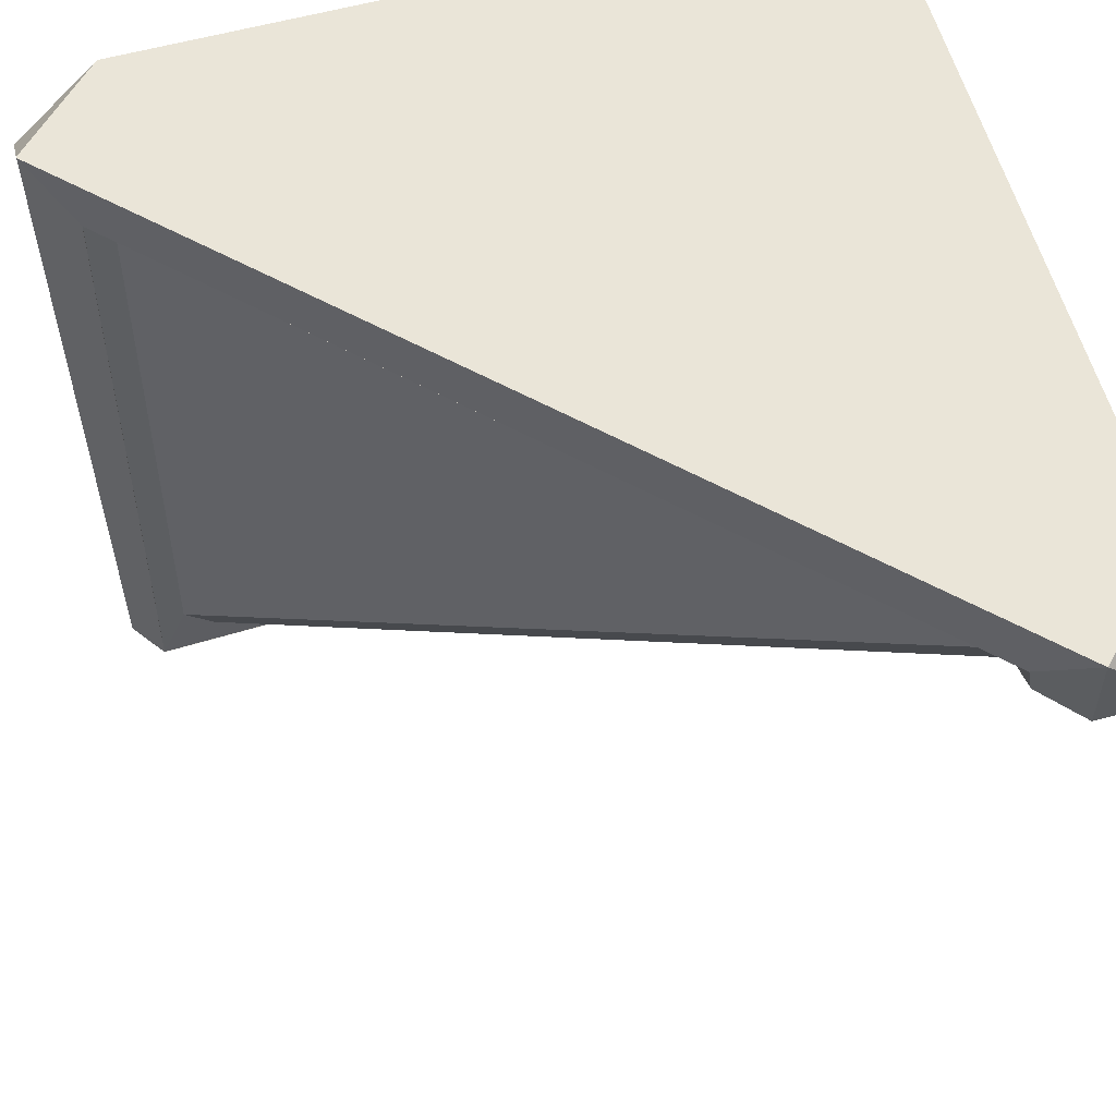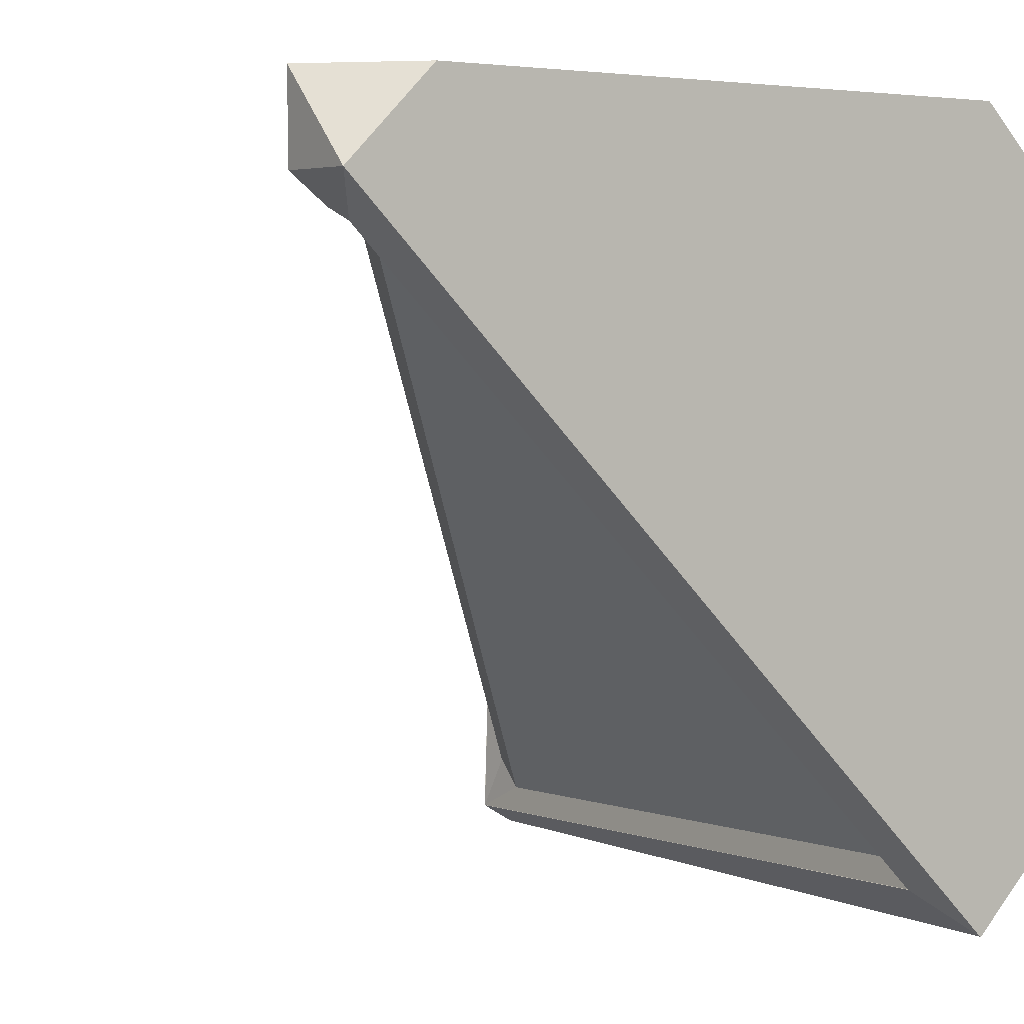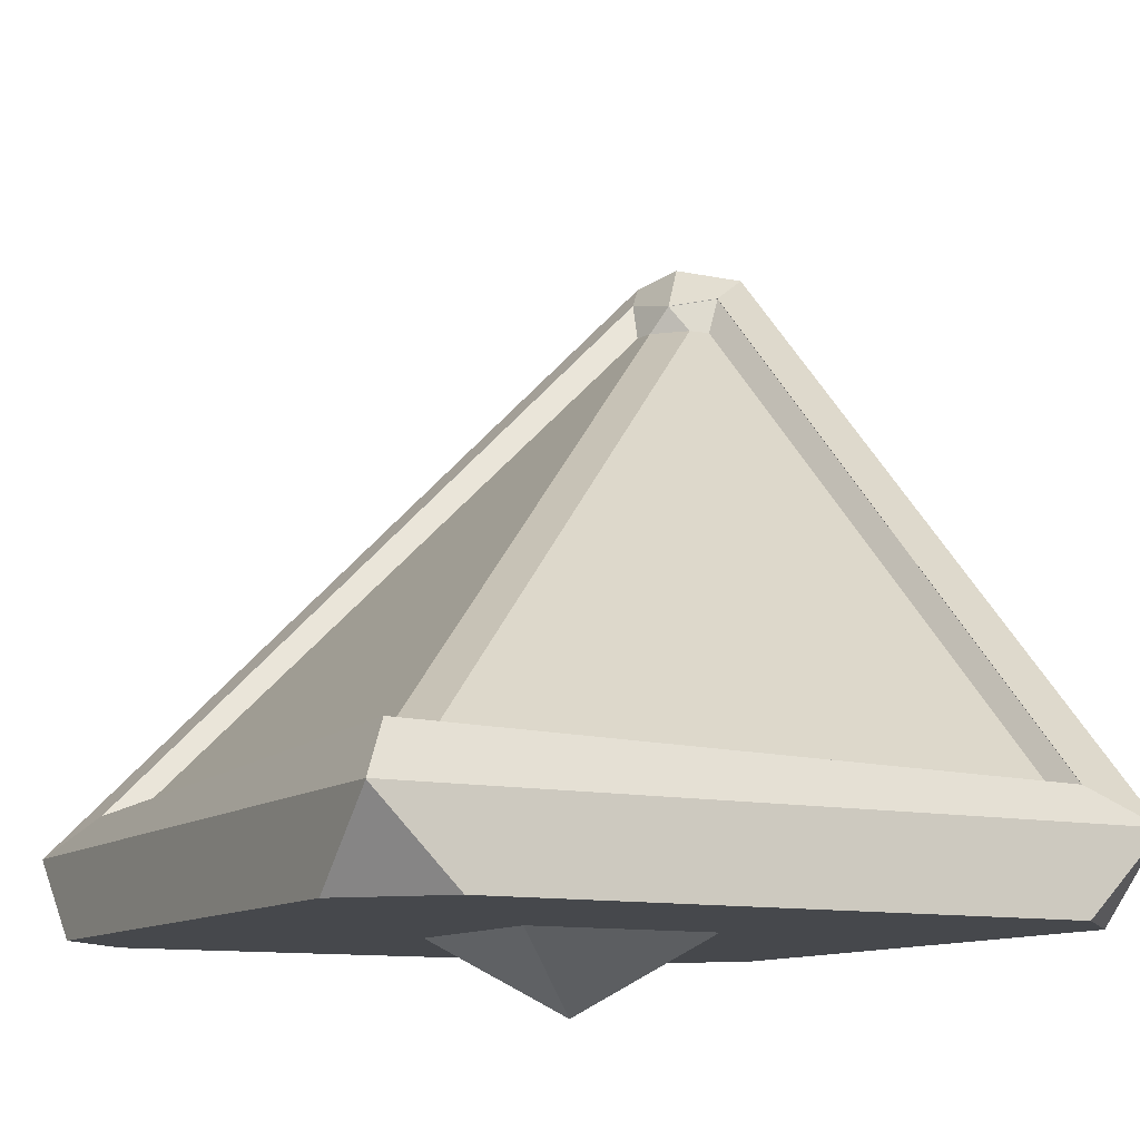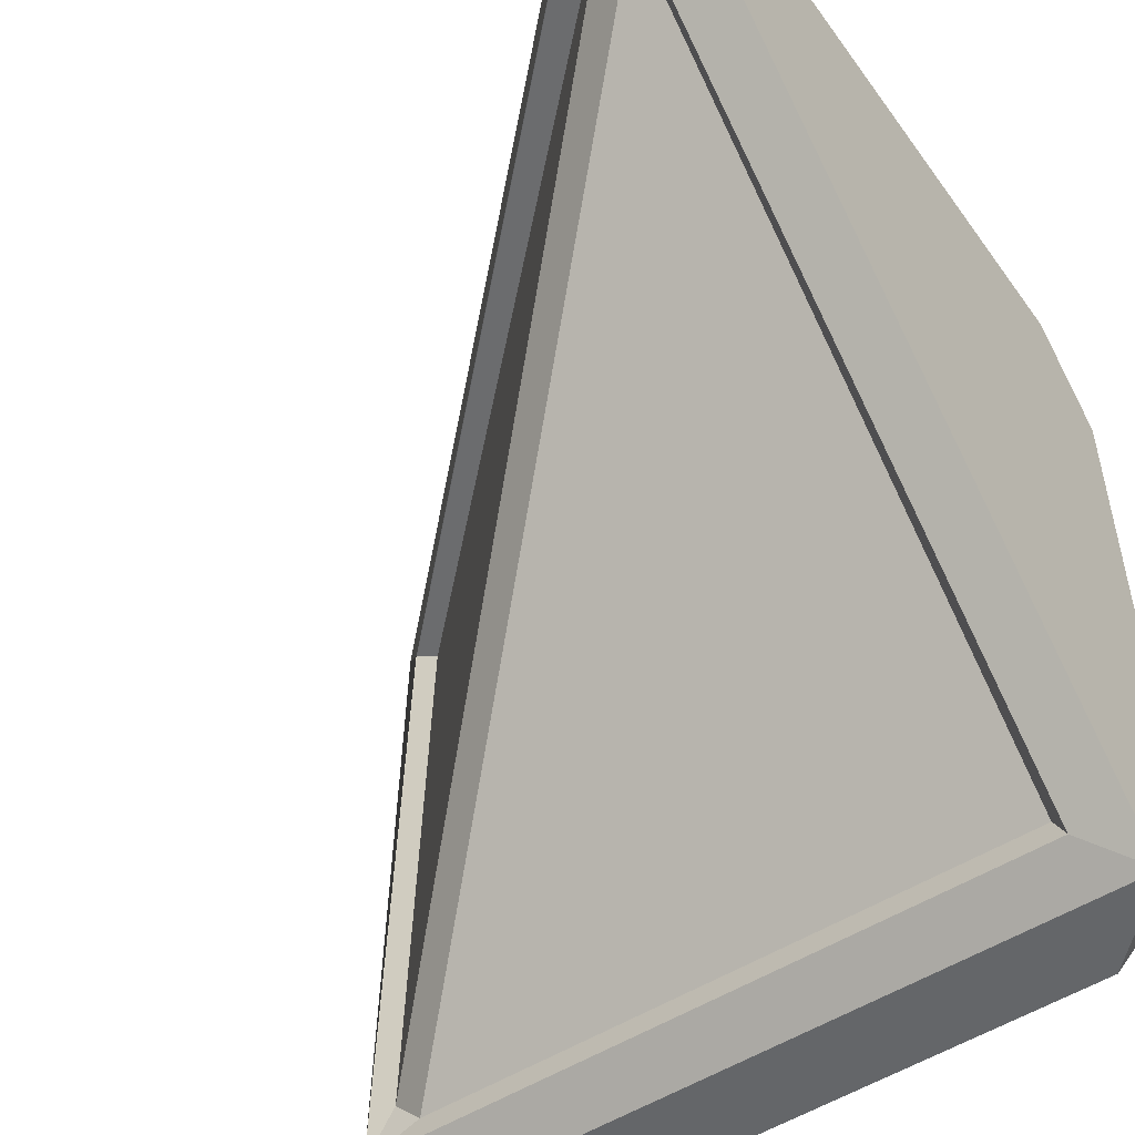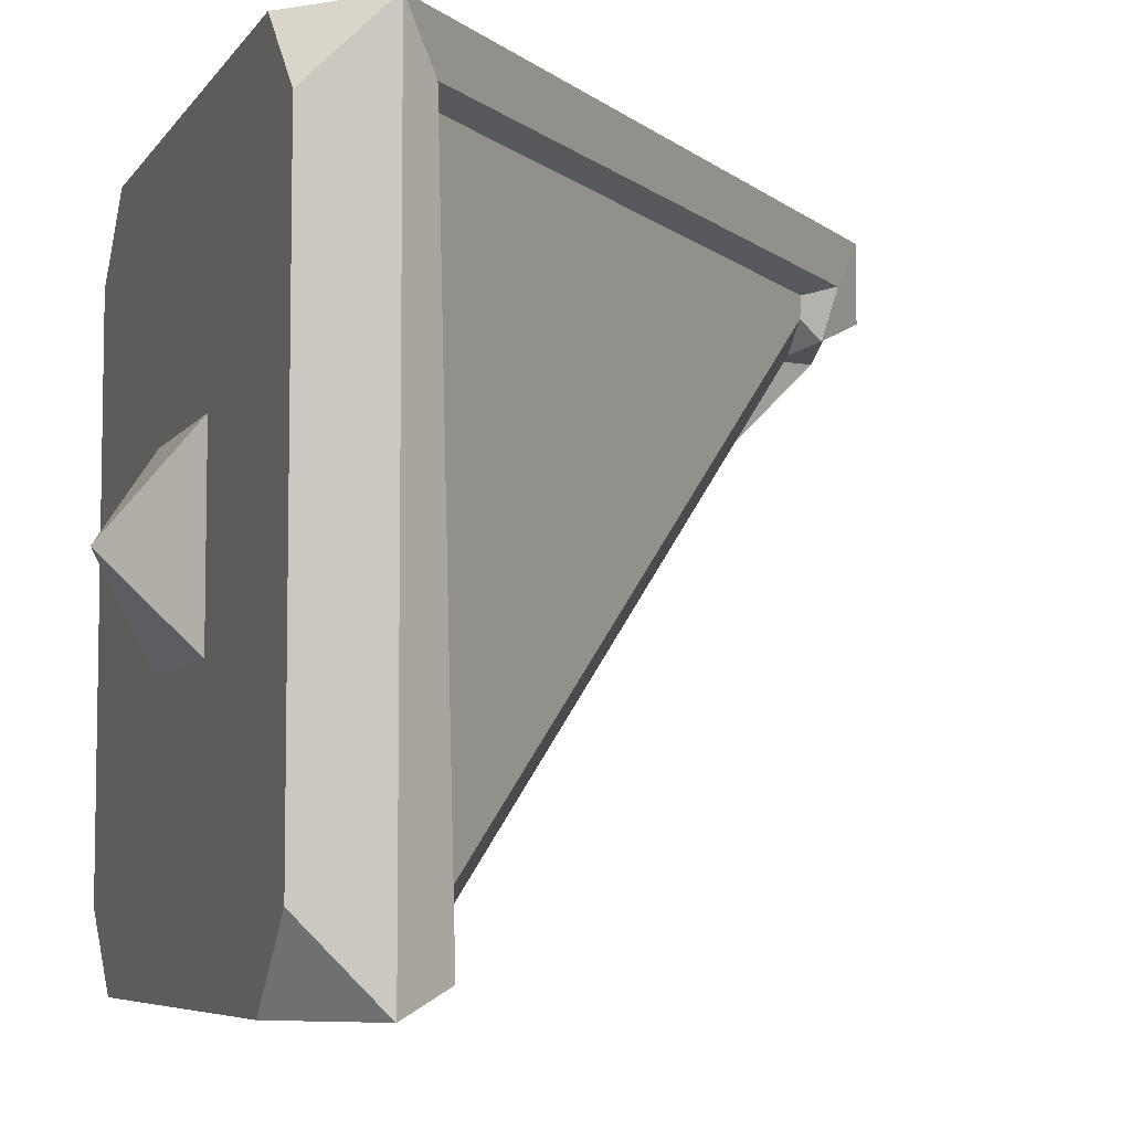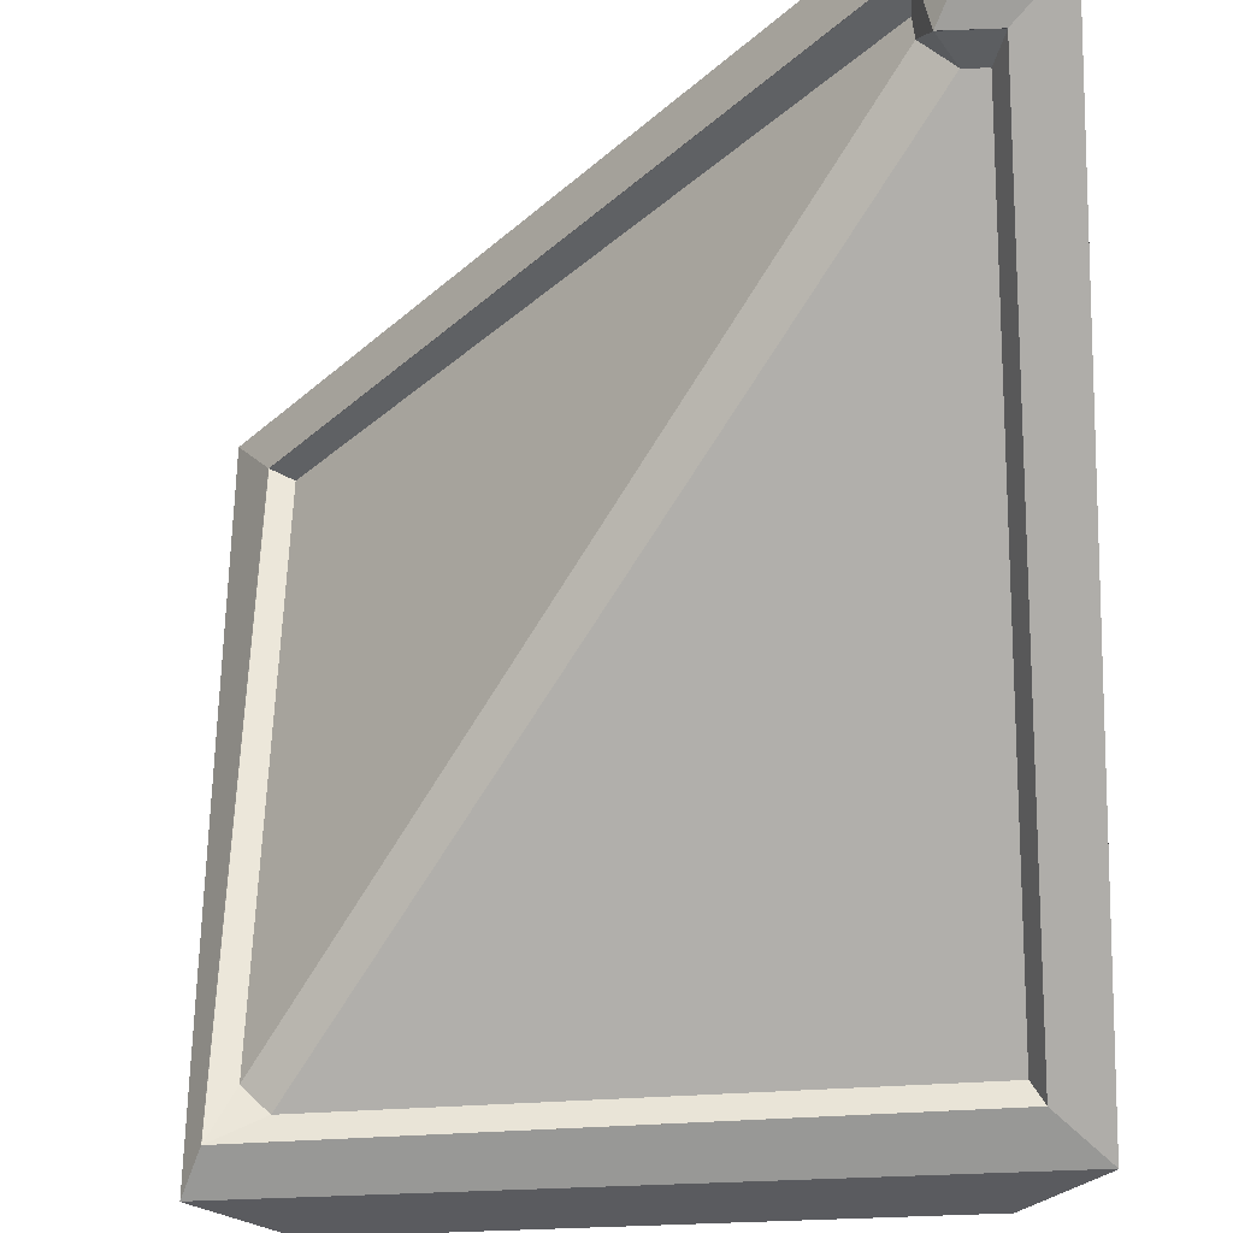
<metadata>
{"format":"obj","ext":"obj","renderer":"f3d","projection":"perspective","resolution":1024,"background":"white","views":[{"elev":58.8,"azim":164.3,"up":"+Z"},{"elev":3.3,"azim":-124.6,"up":"+Z"},{"elev":-11.1,"azim":151.4,"up":"+Y"},{"elev":-51.7,"azim":-145.5,"up":"+Z"},{"elev":-6.5,"azim":71.0,"up":"+Z"},{"elev":-33.1,"azim":-175.0,"up":"+Z"}]}
</metadata>
<code>
o HS_Inset_Inner_Corner_Cube.004
v -0.3919 -0.5 0.5
v -0.5 -0.3919 0.5
v -0.5 -0.5 0.3919
v -0.5 0.3885 0.5
v -0.3885 0.5 0.5
v -0.5 0.5 0.3885
v 0.5 -0.5 0.3917
v 0.5 -0.3917 0.5
v 0.3917 -0.5 0.5
v 0.3912 -0.5 -0.5
v 0.5 -0.3912 -0.5
v 0.5 -0.5 -0.3912
v -0.3921 -0.5 -0.5
v -0.5 -0.5 -0.3921
v -0.5 -0.3921 -0.5
v -0.428 0.4496 0.3382
v -0.428 -0.3393 -0.449
v 0.449 -0.3393 0.428
v -0.3382 0.4496 0.428
v -0.3561 0.4328 0.3561
v 0.5 -0.3902 -0.5
v -0.5 -0.3902 -0.5
v -0.5 0.5 0.3885
v -0.3902 0.5 0.3902
v 0.466 -0.3223 -0.466
v -0.3885 0.5 0.5
v 0.5 -0.3902 0.5
v -0.3393 0.3949 0.3813
v -0.3813 0.3949 0.3393
v -0.3564 0.4322 0.3564
v 0.4307 -0.3292 -0.3943
v 0.4659 -0.3227 -0.4659
v 0.3943 -0.3292 -0.4307
v -0.4108 -0.3441 -0.4158
v -0.4282 -0.3398 -0.4488
v -0.4282 0.4491 0.3384
v -0.4124 0.3955 0.3368
v -0.3368 0.3955 0.4124
v -0.3384 0.4491 0.4282
v 0.4488 -0.3398 0.4282
v 0.4158 -0.3441 0.4108
v -0.132 -0.5 0.1332
v -0.132 -0.5 -0.1308
v 2e-06 -0.6 0.001198
v 0.132 -0.5 0.1332
v 2e-06 -0.6 0.001198
v 0.132 -0.5 -0.1308
v 2e-06 -0.6 0.001198
v -0.132 -0.5 -0.1308
v 0.132 -0.5 -0.1308
v 0.132 -0.5 0.1332
v -0.132 -0.5 0.1332
v 2e-06 -0.6 0.001198
f 14 13 10 12 7 9 1 3
f 9 8 27 26 5 4 2 1
f 1 2 3
f 4 5 6
f 3 2 4 6 23 22 15 14
f 7 8 9
f 12 11 21 27 8 7
f 10 11 12
f 13 14 15
f 24 23 6 5 26
f 25 17 35 32
f 37 29 33 34
f 13 15 22 21 11 10
f 16 17 22 23
f 20 16 23 24
f 17 25 21 22
f 19 20 24 26
f 18 19 26 27
f 25 18 27 21
f 16 20 30 36
f 20 19 39 30
f 18 25 32 40
f 19 18 40 39
f 17 16 36 35
f 28 29 30
f 31 32 33
f 28 31 33 29
f 35 36 37 34
f 36 30 29 37
f 32 35 34 33
f 30 39 38 28
f 39 40 41 38
f 40 32 31 41
f 28 38 41 31
f 42 43 44
f 45 46 47
f 48 49 50
f 51 52 53

</code>
